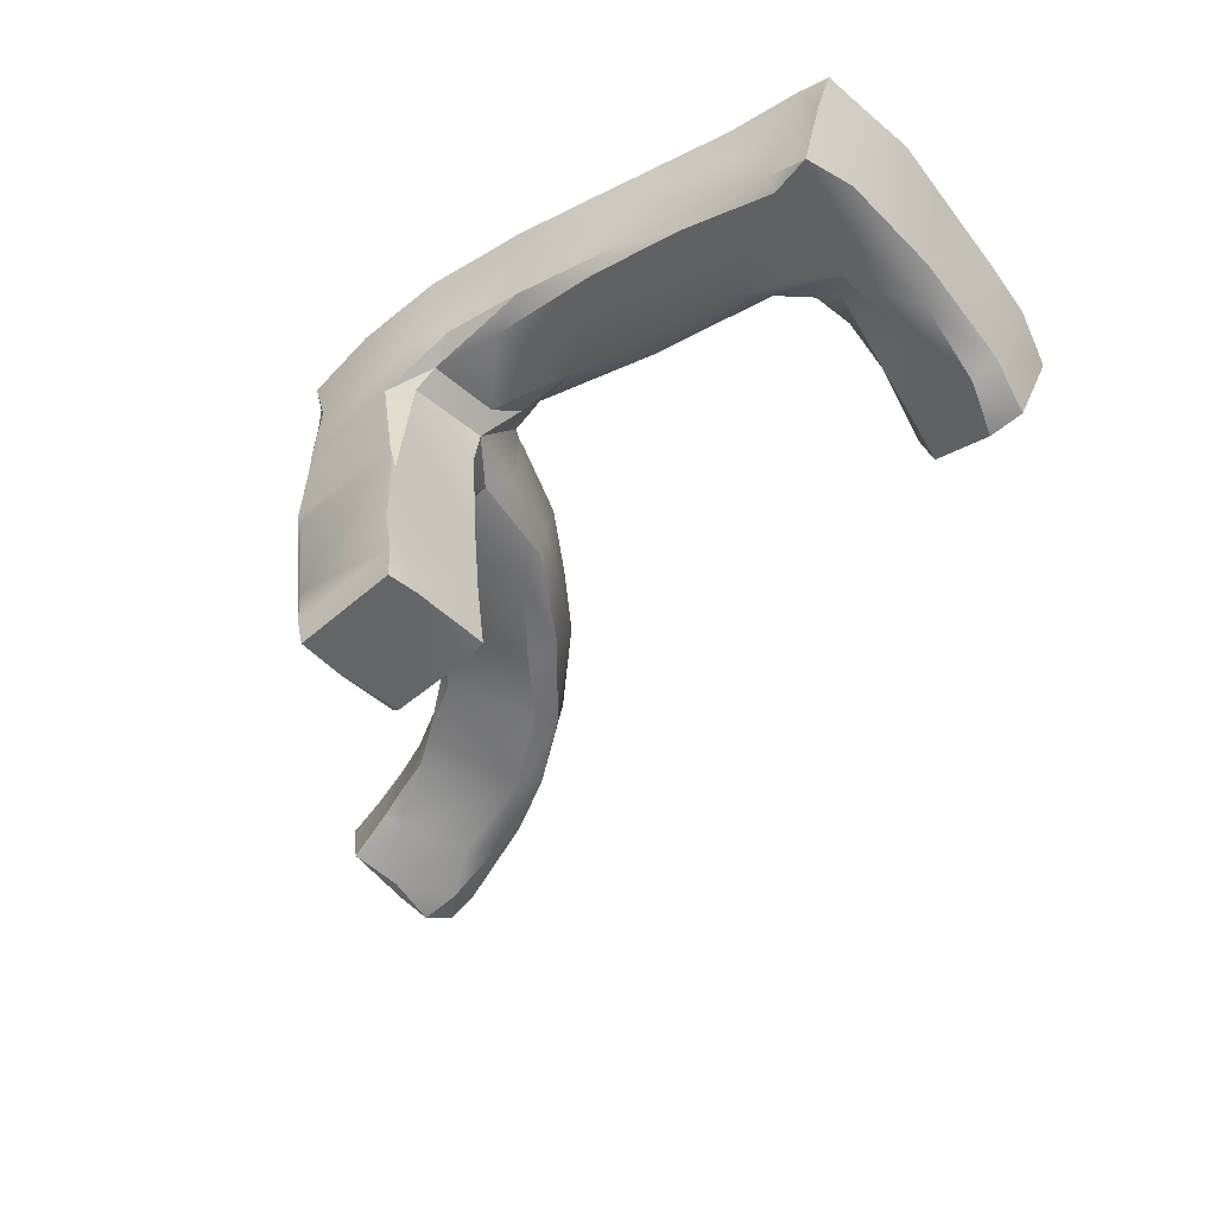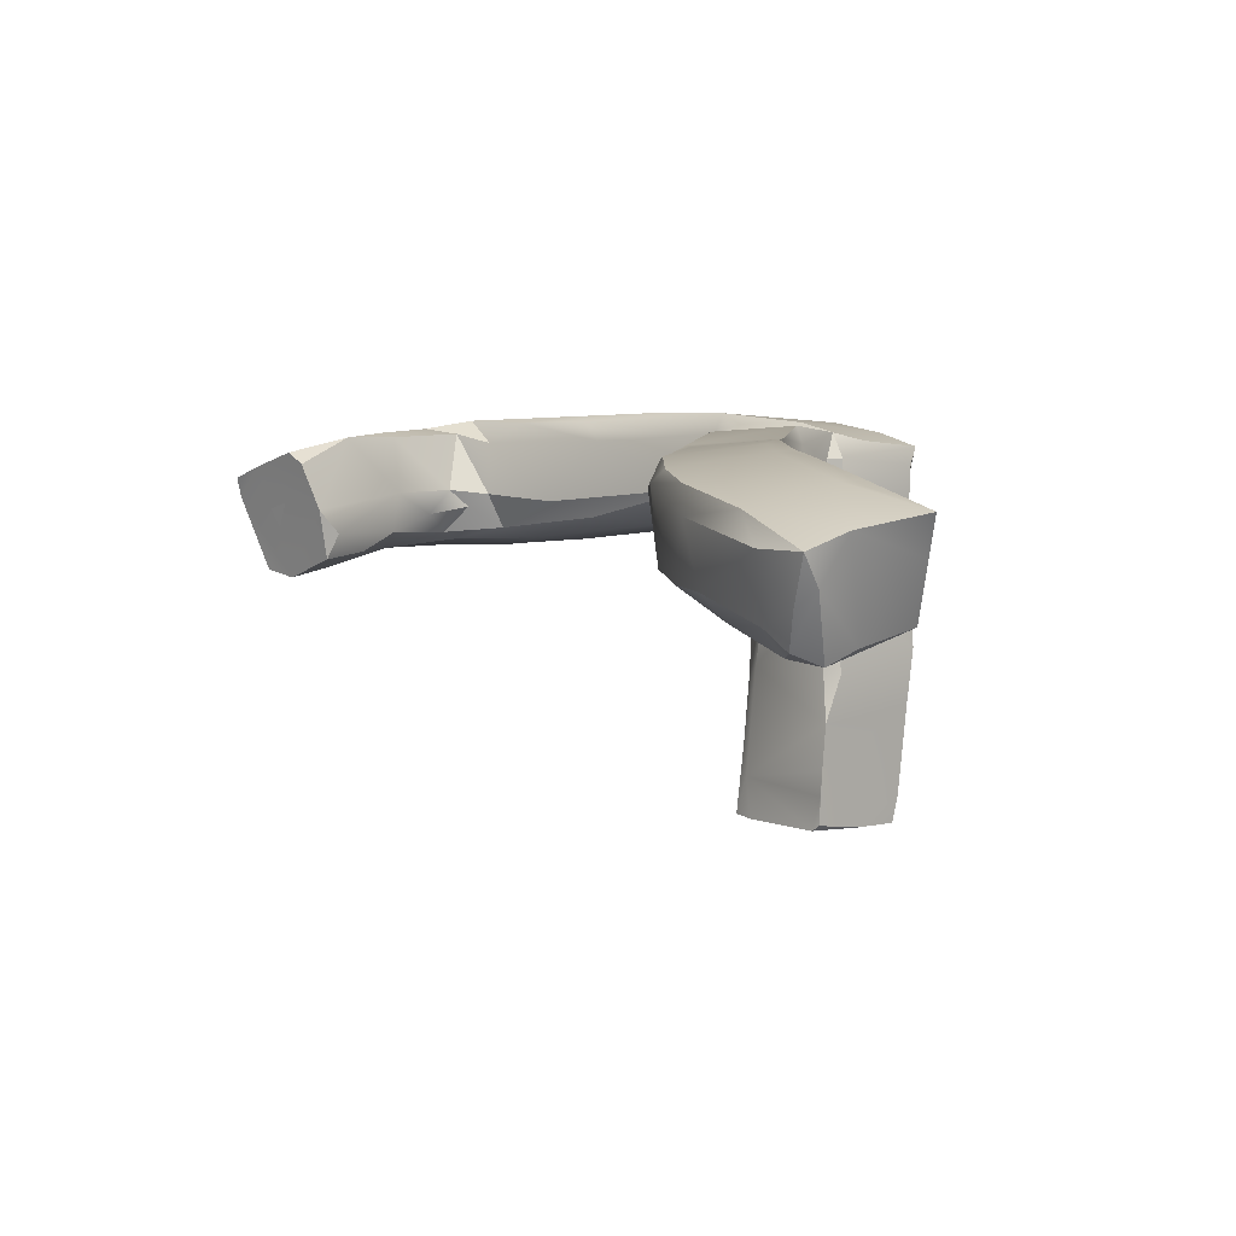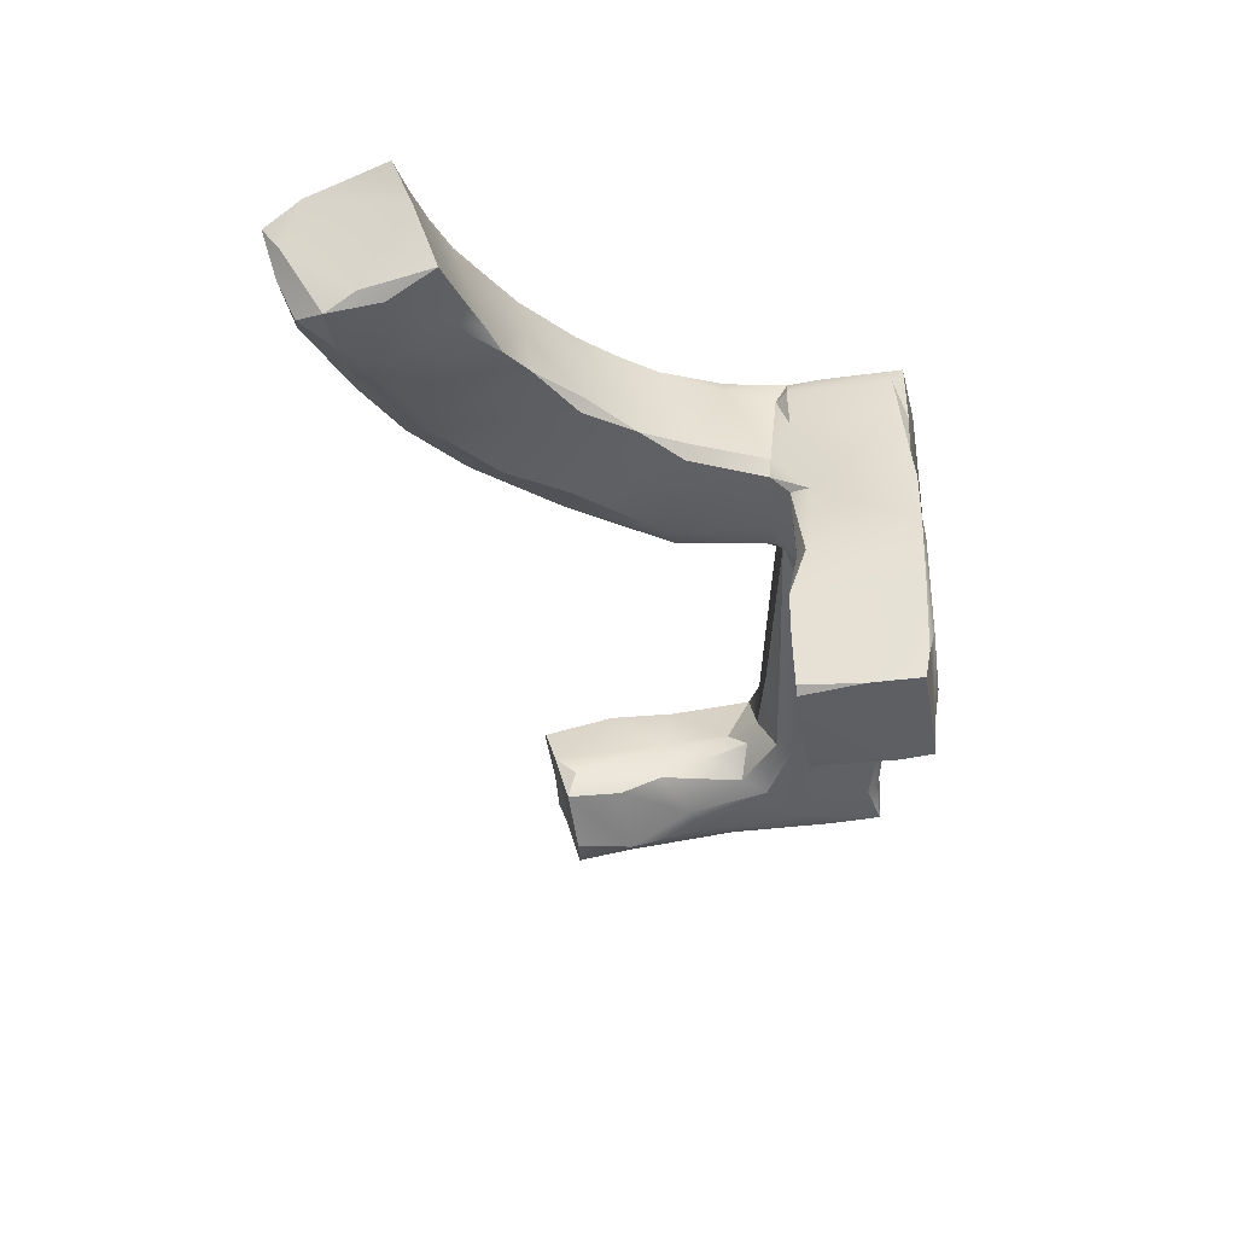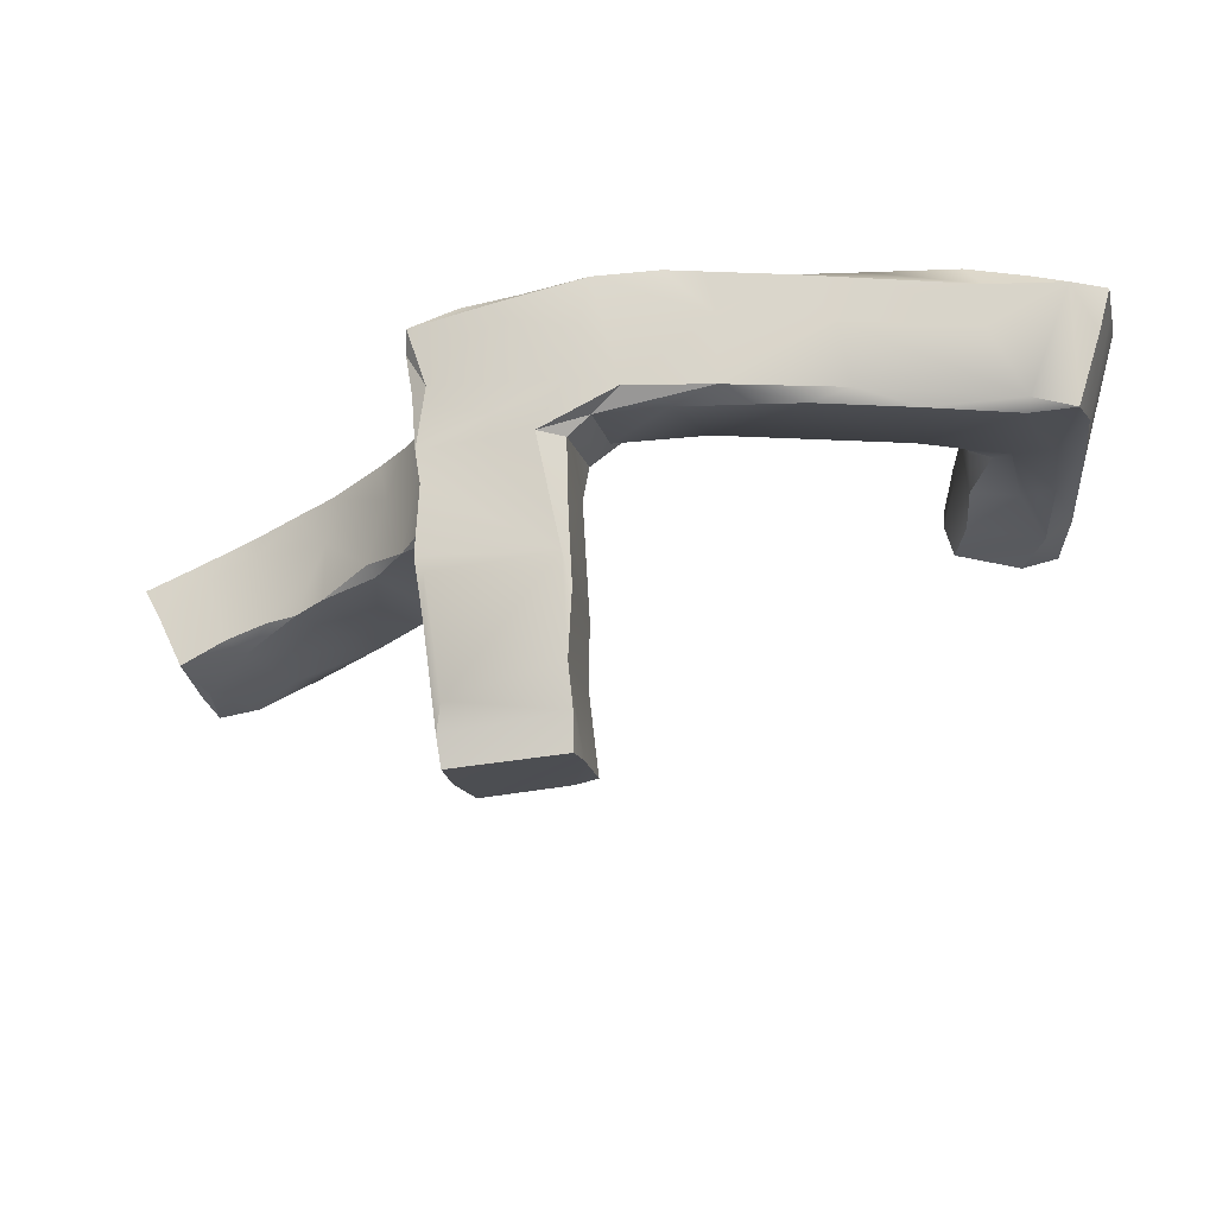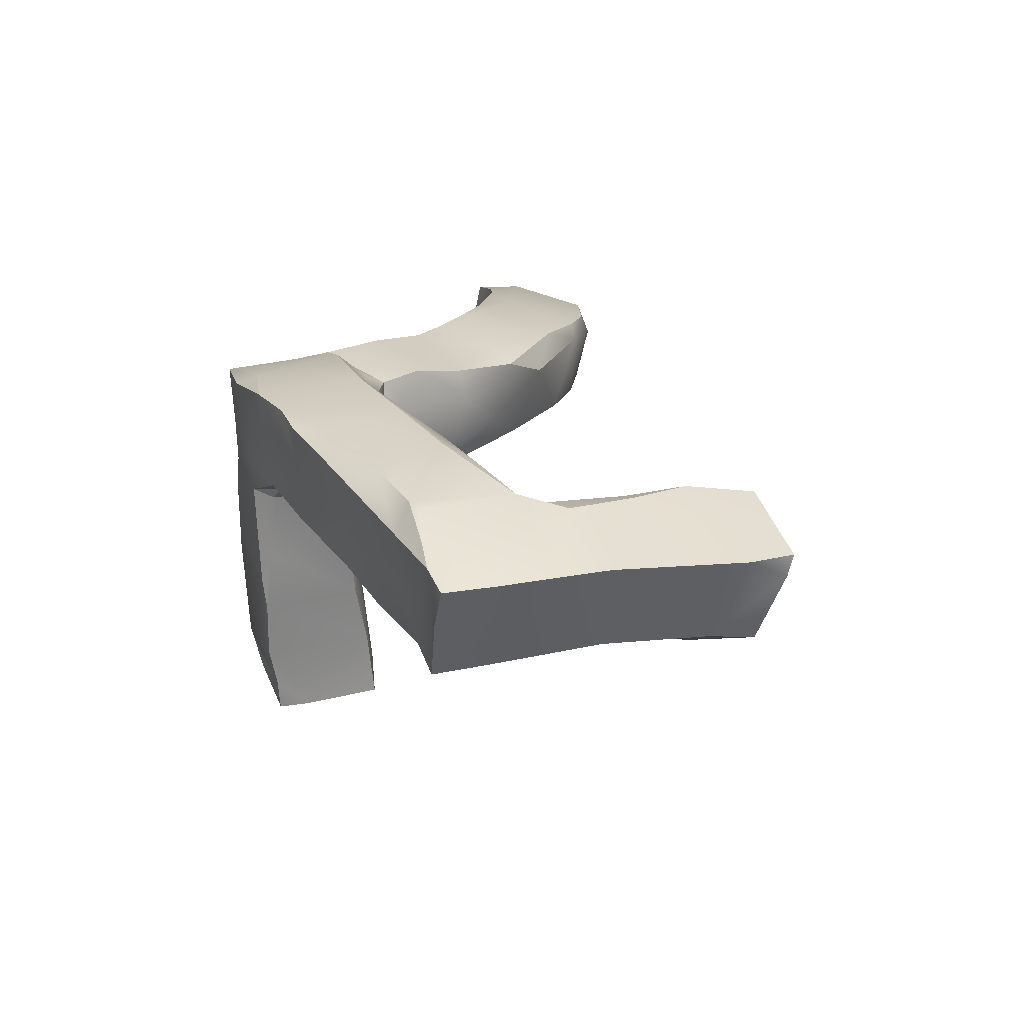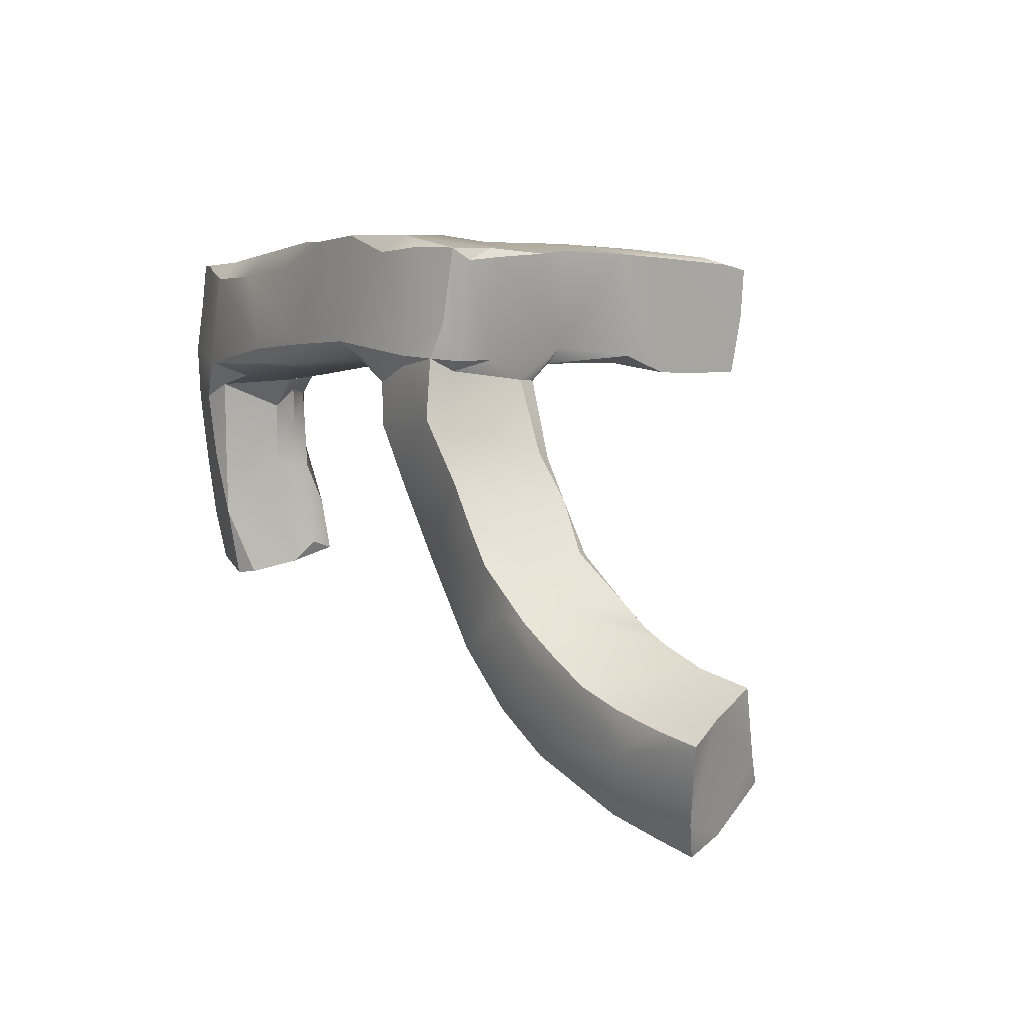
<metadata>
{"format":"obj","ext":"obj","renderer":"f3d","projection":"perspective","resolution":1024,"background":"white","views":[{"elev":-49.0,"azim":33.7,"up":"+Y"},{"elev":1.4,"azim":-141.4,"up":"+Y"},{"elev":-43.8,"azim":-89.3,"up":"+Y"},{"elev":73.2,"azim":-2.4,"up":"+Z"},{"elev":26.6,"azim":63.2,"up":"+Y"},{"elev":3.3,"azim":-121.7,"up":"+Z"}]}
</metadata>
<code>
o parts_block003_sketching-parts001.010
v 2.472 2.192 -1.347
v 2.552 2.239 -0.9725
v 2.851 2.019 -1.71
v 3.086 2.066 -1.031
v 3.1 2.008 -1.378
v 2.907 1.616 -0.5907
v 3.054 2.138 -0.5635
v 2.8 1.42 -1.223
v 2.925 1.415 -1.552
v 2.953 1.519 -1.232
v 2.172 2.186 -0.4257
v 2.392 2.247 -0.4824
v 2.16 1.874 -0.4518
v 2.318 1.897 -0.6277
v 2.458 2.209 -0.9684
v 2.368 1.872 -1.019
v 2.325 1.622 -1.564
v 2.393 1.635 -1.041
v 2.401 1.52 -1.289
v 2.377 1.474 -1.609
v -0.02676 2.186 0.3586
v 0.3054 1.774 0.3997
v 0.4429 2.297 0.3829
v 2.624 1.545 -0.8691
v 2.268 1.798 -0.5126
v 2.134 1.67 -0.3431
v 2.437 1.643 -0.5455
v 0.3033 1.532 0.2782
v 0.4072 1.537 -0.1623
v 0.423 1.639 0.2779
v 0.3672 1.364 -0.1676
v 0.5142 1.635 -0.1113
v 2.306 1.991 0.3181
v 2.49 1.638 0.2897
v 2.721 2.2 0.328
v 0.2744 0.8725 -0.2863
v 0.1892 1.306 -0.3217
v 0.3779 0.7867 -0.2083
v 2.819 1.609 0.0253
v 3.038 2.163 -0.2362
v 2.972 2.154 0.05294
v -1.54 1.216 -2.106
v -1.387 1.338 -1.906
v -1.635 1.279 -2.015
v -1.299 1.137 -2.413
v -1.773 1.066 -2.349
v 2.308 2.205 0.3258
v 2.712 1.569 0.3114
v 2.836 1.929 0.3472
v 2.354 1.757 -1.691
v 2.508 1.602 -0.3935
v 2.006 1.609 -0.2028
v 2.685 1.569 -0.2618
v 2.726 1.368 -1.555
v -0.2891 1.575 -0.4661
v -0.2526 1.47 -0.4705
v -0.3137 1.322 -0.2764
v 0.09765 1.444 -0.4474
v -0.2442 1.362 -0.3717
v 0.07076 1.414 -1.049
v -0.3929 1.454 -0.918
v 1.82 2.244 0.3459
v 1.786 2.344 0.2047
v 0.2679 2.179 -0.7284
v 0.1952 2.091 -1.049
v -0.2794 2.195 -0.6911
v 2.433 2.022 -1.757
v 2.527 2.092 -1.766
v 1.982 1.605 0.2866
v 1.656 1.702 0.3365
v 1.593 2.04 0.3484
v 3.067 1.846 -1.642
v -1.014 2.006 -1.785
v -0.6791 1.84 -1.372
v -0.72 2.075 -1.495
v -1.155 1.178 -2.526
v -0.7928 1.262 -2.226
v -0.8276 2.044 -1.76
v -0.289 0.5703 -0.418
v -0.387 0.6438 0.2625
v -0.424 0.9769 0.2706
v -0.3149 0.2791 0.2799
v -0.3783 0.8915 0.2865
v -1.472 1.774 -2.068
v -1.232 1.96 -1.945
v -1.442 1.909 -2.091
v -1.071 1.986 -2.039
v 2.483 1.58 0.225
v -1.536 1.173 -2.8
v -1.759 1.254 -2.883
v -1.582 1.521 -2.92
v 2.552 2.258 0.2789
v 3.051 1.958 -1.69
v -2.036 1.477 -2.227
v -1.981 1.598 -2.766
v -1.833 1.079 -2.481
v 1.03 2.081 0.3795
v 0.7864 2.323 0.3676
v 2.794 1.542 -0.7833
v -0.3289 0.8501 -0.3215
v -0.4384 2.114 0.2664
v -0.1879 2.201 0.2826
v -0.3615 2.133 -0.1554
v 0.5497 2.317 -0.236
v 0.348 2.241 -0.3475
v -0.07104 2.235 -0.3288
v -0.3862 1.426 -2.051
v -0.5115 1.841 -2.277
v -0.1184 1.84 -1.794
v 2.359 1.748 -0.7634
v 2.582 2.281 -0.5615
v 2.398 2.334 -0.3377
v 2.327 2.326 0.1826
v -0.2306 0.9038 -0.3606
v -0.5768 2.089 -1.281
v -0.4445 2.107 -1.051
v -0.5858 1.465 -1.163
v 1.424 1.724 -0.3457
v 1.694 1.823 -0.4162
v 0.2519 1.944 -1.064
v 0.3571 1.951 -0.5983
v 0.2768 1.605 -0.9577
v 0.2597 0.9434 0.3736
v 0.302 0.7734 0.3666
v 0.2973 1.14 0.3205
v 2.906 2.153 0.3378
v 1.086 2.336 -0.2427
v 1.219 2.339 0.2265
v -1.42 1.696 -2.796
v -0.9758 1.671 -2.638
v 2.242 2.34 0.2096
v -0.6296 1.906 -2.315
v -0.3657 1.983 -1.991
v -0.7104 1.358 -2.355
v 1.637 2.336 -0.2591
v 1.968 2.306 -0.3542
v 1.446 1.649 0.2927
v 1.347 2.171 -0.3874
v 0.1574 1.543 0.356
v 1.455 2.286 -0.3489
v 1.416 2.275 0.3629
v 1.006 1.683 -0.1774
v -0.4198 1.787 0.2274
v -0.4095 1.502 0.2557
v -0.3504 1.815 0.28
v 0.6561 1.882 -0.35
v 0.02657 1.992 -1.502
v -1.045 1.732 -1.748
v 1.018 1.731 0.3698
v 0.2513 1.484 -0.4268
v 1 2.3 0.3812
v -0.267 0.31 -0.4195
v -0.2888 -0.02924 -0.07232
v -1.225 1.349 -1.832
v 0.2298 1.479 -0.9786
v 0.1292 1.656 -1.324
v -0.0524 1.468 -1.556
v 0.5629 1.746 0.3674
v 0.7932 1.672 0.2509
v 0.526 2.191 -0.3402
v 0.6089 1.717 -0.2529
v -0.242 0.004442 -0.4118
v -0.2492 0.1647 -0.4133
v -0.1934 -0.028 -0.4073
v 0.4658 1.82 -0.3971
v 0.1088 2.268 0.2679
v 0.02491 2.183 -0.3896
v -0.285 2.173 -0.3488
v -0.3325 1.801 -0.354
v -0.4472 2.009 0.2003
v -0.3607 2.027 -0.3635
v -0.2946 2.025 -0.4196
v -0.388 1.326 0.2802
v -0.1371 2.056 -1.445
v -0.4317 1.537 -0.884
v -0.3201 2.093 -0.6987
v -1.879 1.345 -2.865
v -1.759 0.9992 -2.639
v -1.67 1.063 -2.785
v -1.525 1.031 -2.608
v 0.2689 0.4272 0.3616
v 0.3617 0.4223 -0.2815
v 0.2844 0.1968 0.3232
v 0.326 0.006373 0.1346
v 0.3031 0.2434 -0.339
v -0.3421 0.1263 0.2406
v 0.2803 0.004269 0.31
v 0.2712 0.00202 -0.342
v -0.3237 -0.02562 0.2119
v 0.3918 0.02238 -0.3105
v 0.3413 1.607 -0.5455
v -0.4187 1.348 -1.873
v -0.7496 1.431 -1.456
v 0.3101 2.161 -0.4786
v -0.23 1.39 -1.522
v -0.9043 1.828 -2.545
v -0.7963 1.498 -1.443
v -1.062 1.391 -1.695
v -1.898 1.167 -2.097
v -1.028 1.322 -2.579
v -1.676 1.825 -2.415
v -1.911 1.76 -2.271
v -1.76 1.682 -2.185
v -1.67 1.839 -2.191
v -2.137 1.681 -2.331
v -1.87 1.505 -2.967
f 1 2 3
f 3 2 4
f 3 4 5
f 6 4 7
f 8 9 10
f 11 12 13
f 13 12 14
f 14 12 15
f 15 12 2
f 16 17 18
f 18 17 19
f 17 20 19
f 21 22 23
f 19 8 24
f 19 20 8
f 13 14 25
f 25 26 13
f 25 27 26
f 15 1 16
f 1 15 2
f 28 29 30
f 28 31 29
f 29 32 30
f 33 34 35
f 36 37 38
f 38 37 31
f 39 40 41
f 42 43 44
f 45 42 46
f 33 35 47
f 48 49 35
f 35 34 48
f 16 50 17
f 17 50 20
f 1 50 16
f 26 51 52
f 51 53 52
f 27 51 26
f 8 20 54
f 20 50 54
f 55 56 57
f 58 59 56
f 56 60 58
f 56 61 60
f 62 47 63
f 64 65 66
f 8 54 9
f 67 1 68
f 50 1 67
f 69 34 70
f 71 70 34
f 10 9 72
f 73 74 75
f 1 3 68
f 67 3 50
f 67 68 3
f 76 77 45
f 75 78 73
f 79 80 81
f 82 83 80
f 84 85 86
f 86 85 87
f 88 53 48
f 53 39 48
f 2 7 4
f 89 90 91
f 47 35 92
f 50 3 54
f 54 3 72
f 3 93 72
f 72 9 54
f 5 10 72
f 3 5 93
f 5 72 93
f 94 95 96
f 23 97 98
f 24 8 99
f 99 10 6
f 10 99 8
f 57 59 100
f 56 59 57
f 101 102 103
f 104 105 106
f 14 15 16
f 107 108 109
f 110 16 18
f 110 18 27
f 18 24 27
f 18 19 24
f 10 4 6
f 4 10 5
f 111 12 112
f 2 12 111
f 110 14 16
f 48 39 49
f 39 6 40
f 40 6 7
f 112 113 92
f 112 92 40
f 111 112 40
f 100 59 114
f 59 36 114
f 59 37 36
f 51 99 53
f 51 24 99
f 53 99 39
f 39 99 6
f 115 75 74
f 115 74 116
f 117 116 74
f 25 14 110
f 25 110 27
f 51 27 24
f 118 26 52
f 118 119 26
f 111 7 2
f 65 64 120
f 64 121 120
f 120 121 122
f 111 40 7
f 123 124 125
f 92 126 41
f 40 92 41
f 49 39 41
f 127 98 128
f 52 53 88
f 129 130 91
f 113 131 92
f 92 35 126
f 35 49 126
f 126 49 41
f 34 88 48
f 108 132 133
f 108 107 134
f 62 33 47
f 92 131 47
f 63 47 131
f 71 34 33
f 128 63 127
f 63 135 127
f 63 131 135
f 135 131 112
f 136 135 112
f 112 11 136
f 112 131 113
f 11 112 12
f 26 119 13
f 137 52 69
f 138 11 119
f 119 11 13
f 34 69 88
f 28 139 125
f 139 123 125
f 52 88 69
f 71 33 62
f 140 135 136
f 136 138 140
f 137 69 70
f 63 141 62
f 71 62 141
f 55 61 56
f 142 52 137
f 143 144 145
f 125 31 28
f 118 52 142
f 142 146 118
f 146 119 118
f 65 120 147
f 85 73 87
f 148 73 85
f 149 137 70
f 149 70 71
f 127 135 140
f 128 141 63
f 58 60 150
f 151 141 128
f 151 97 141
f 97 71 141
f 80 152 153
f 146 138 119
f 77 42 45
f 154 42 77
f 122 155 156
f 157 156 155
f 156 120 122
f 60 155 150
f 158 149 97
f 149 71 97
f 151 128 98
f 32 159 30
f 32 142 159
f 159 142 137
f 104 23 98
f 104 98 127
f 140 160 104
f 140 104 127
f 32 161 142
f 161 146 142
f 149 158 30
f 30 159 149
f 159 137 149
f 87 73 78
f 162 163 164
f 101 145 21
f 145 22 21
f 146 160 138
f 140 138 160
f 97 151 98
f 22 158 23
f 23 158 97
f 165 146 161
f 166 23 104
f 104 160 105
f 139 158 22
f 139 28 30
f 139 30 158
f 31 150 29
f 29 161 32
f 165 161 29
f 102 21 166
f 21 23 166
f 106 102 166
f 167 168 106
f 106 105 167
f 106 166 104
f 169 170 171
f 168 172 171
f 102 106 103
f 103 106 168
f 144 22 145
f 22 144 139
f 173 139 144
f 116 174 115
f 174 116 65
f 170 145 101
f 143 170 169
f 143 169 57
f 143 57 144
f 101 171 170
f 101 103 171
f 103 168 171
f 101 21 102
f 170 143 145
f 144 57 173
f 173 57 81
f 138 136 11
f 117 61 175
f 169 172 55
f 169 55 57
f 150 31 37
f 59 58 37
f 58 150 37
f 168 176 172
f 169 171 172
f 172 176 55
f 81 123 173
f 173 123 139
f 80 83 81
f 124 38 125
f 125 38 31
f 177 178 96
f 177 179 178
f 90 179 177
f 90 89 179
f 178 179 180
f 156 147 120
f 81 100 79
f 100 114 79
f 114 36 79
f 57 100 81
f 83 123 81
f 83 82 123
f 123 82 181
f 36 38 182
f 38 124 182
f 124 123 181
f 183 184 181
f 181 182 124
f 181 184 182
f 79 36 185
f 182 185 36
f 80 186 82
f 79 152 80
f 186 183 82
f 82 183 181
f 183 187 184
f 185 188 164
f 189 186 153
f 80 153 186
f 153 152 162
f 152 163 162
f 79 185 152
f 163 152 185
f 184 190 182
f 187 164 184
f 164 188 184
f 188 190 184
f 185 190 188
f 190 185 182
f 189 183 186
f 189 187 183
f 153 187 189
f 187 153 164
f 162 164 153
f 163 185 164
f 176 116 175
f 116 117 175
f 175 55 176
f 175 61 55
f 66 176 168
f 116 66 65
f 66 168 167
f 167 64 66
f 122 191 155
f 122 121 191
f 150 191 29
f 29 191 165
f 150 155 191
f 165 191 121
f 165 160 146
f 77 192 193
f 167 194 64
f 194 167 105
f 194 121 64
f 165 121 194
f 160 194 105
f 165 194 160
f 176 66 116
f 195 60 61
f 157 155 60
f 174 65 147
f 117 195 61
f 77 134 107
f 77 107 192
f 129 196 130
f 157 109 156
f 195 157 60
f 174 147 133
f 109 147 156
f 197 193 117
f 193 195 117
f 193 192 195
f 174 75 115
f 174 133 75
f 197 73 148
f 198 197 148
f 197 74 73
f 117 74 197
f 157 107 109
f 133 147 109
f 108 133 109
f 195 192 157
f 192 107 157
f 133 78 75
f 198 193 197
f 154 148 43
f 154 198 148
f 198 154 77
f 198 77 193
f 78 133 87
f 87 133 132
f 87 132 196
f 84 43 148
f 84 44 43
f 84 148 85
f 46 199 96
f 44 199 42
f 199 46 42
f 199 94 96
f 196 132 108
f 130 196 108
f 130 134 200
f 108 134 130
f 77 76 134
f 76 200 134
f 42 154 43
f 87 196 201
f 201 196 129
f 87 201 86
f 202 203 204
f 201 202 204
f 204 203 84
f 204 84 86
f 204 86 201
f 45 180 76
f 94 202 205
f 200 91 130
f 94 203 202
f 44 84 203
f 180 179 89
f 89 76 180
f 200 89 91
f 76 89 200
f 96 178 46
f 46 178 180
f 199 203 94
f 199 44 203
f 95 206 177
f 129 95 201
f 129 206 95
f 177 206 90
f 206 129 91
f 206 91 90
f 46 180 45
f 205 202 201
f 205 201 95
f 95 94 205
f 95 177 96
o branch.020_Plane.020
v 2.781 1.771 -1.669
v 2.748 1.656 -1.626
v 2.659 1.804 -1.674
v 2.626 1.689 -1.631
f 207 208 210 209
o branch.021_Plane.021
v -1.873 1.292 -2.445
v -1.925 1.4 -2.487
v -1.847 1.258 -2.565
v -1.899 1.367 -2.607
f 211 212 214 213

</code>
